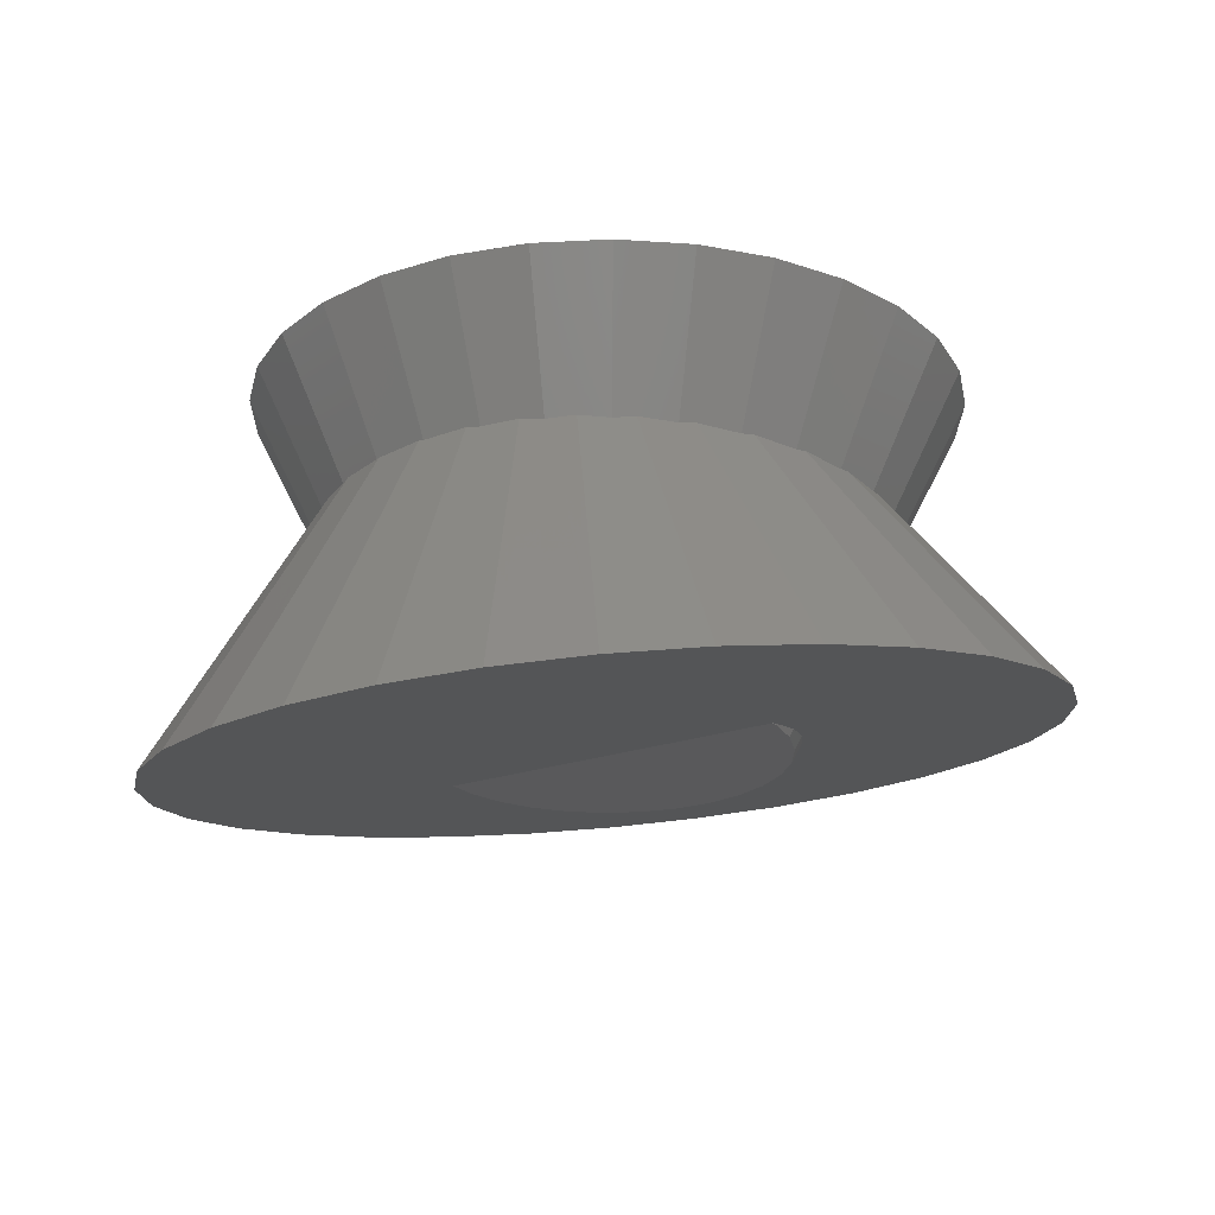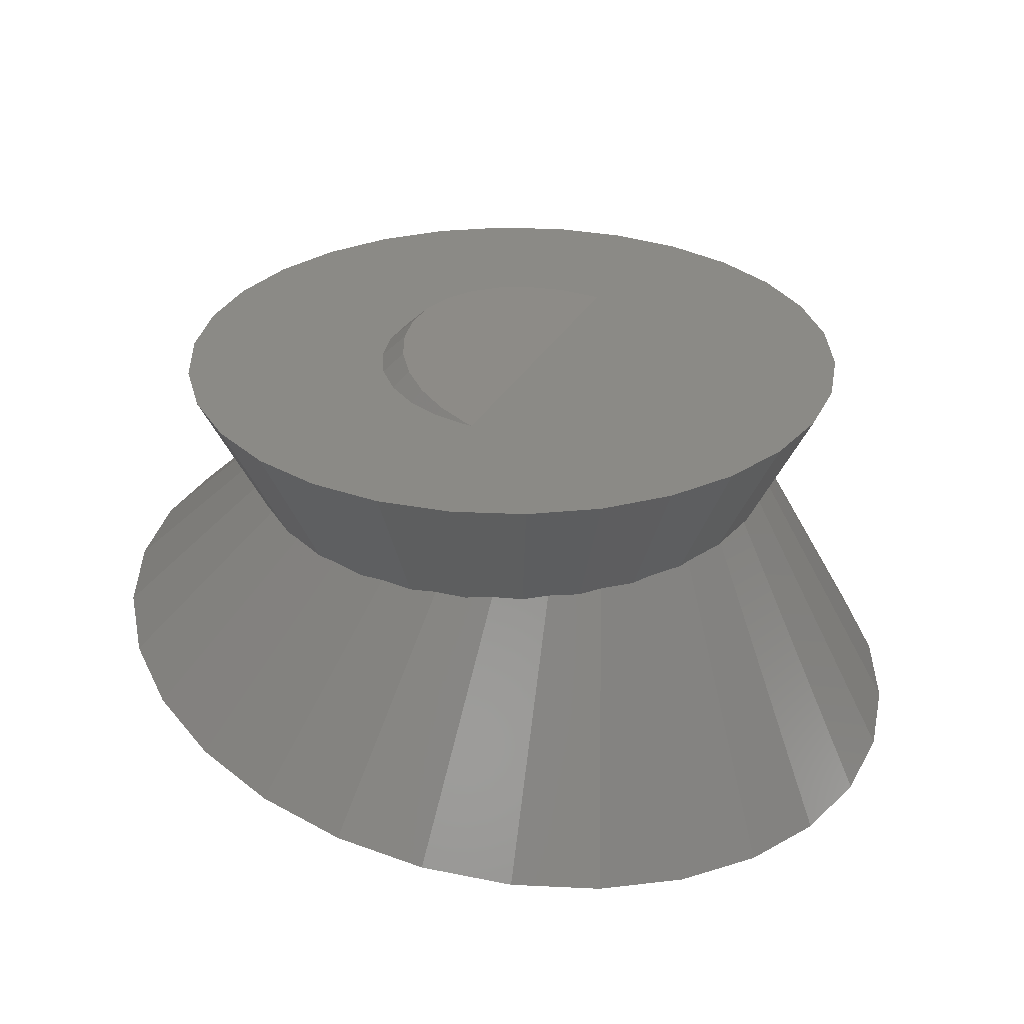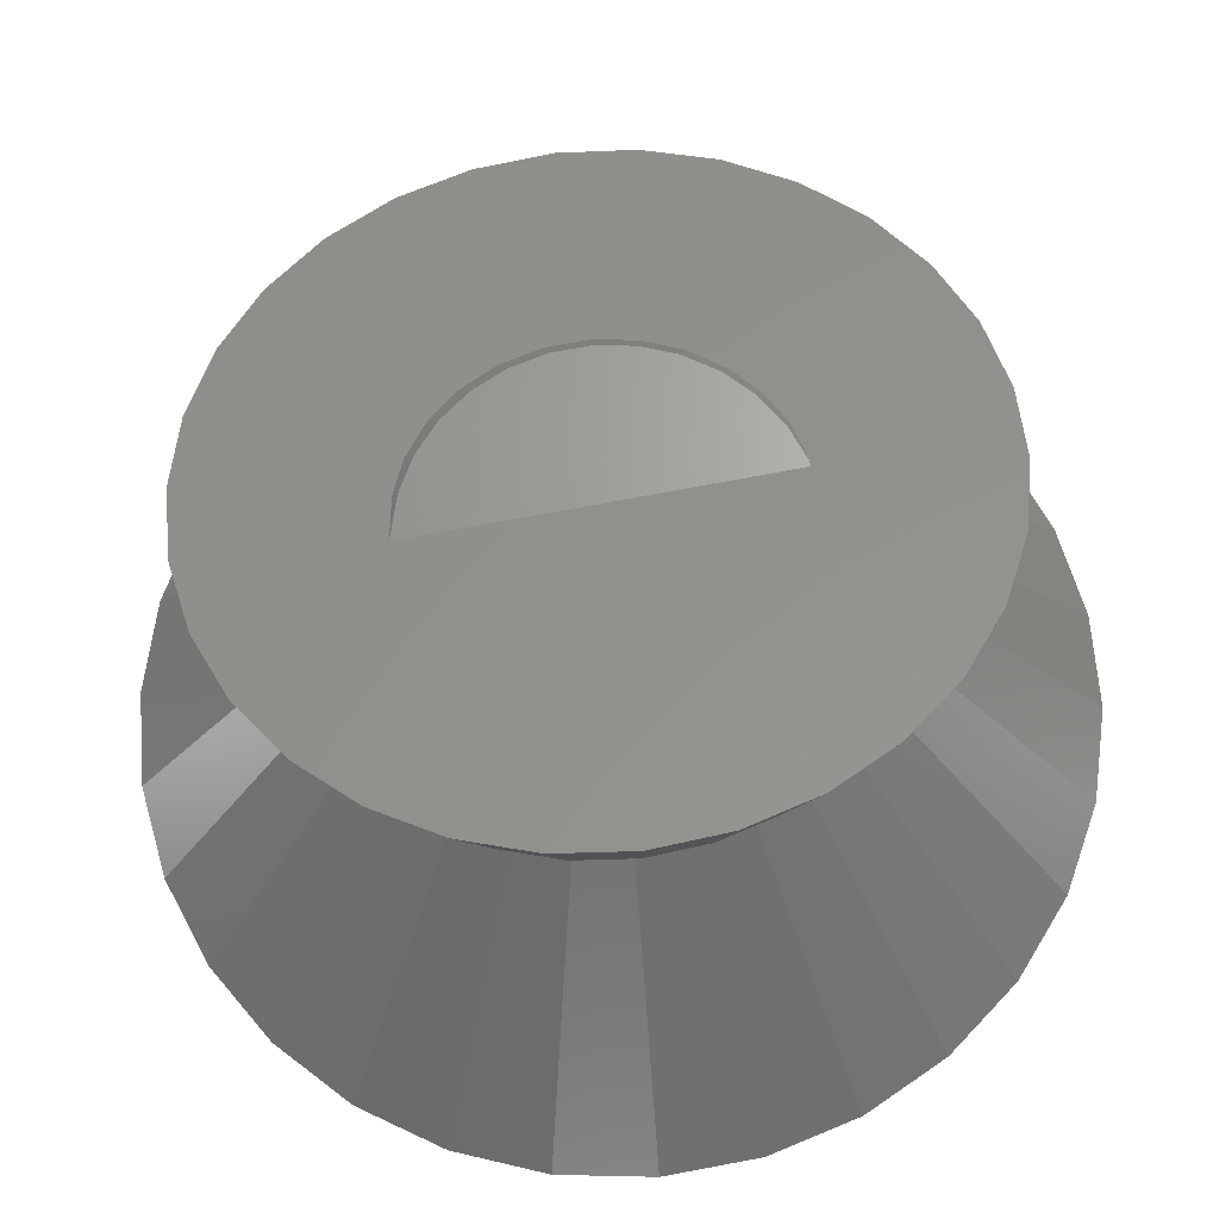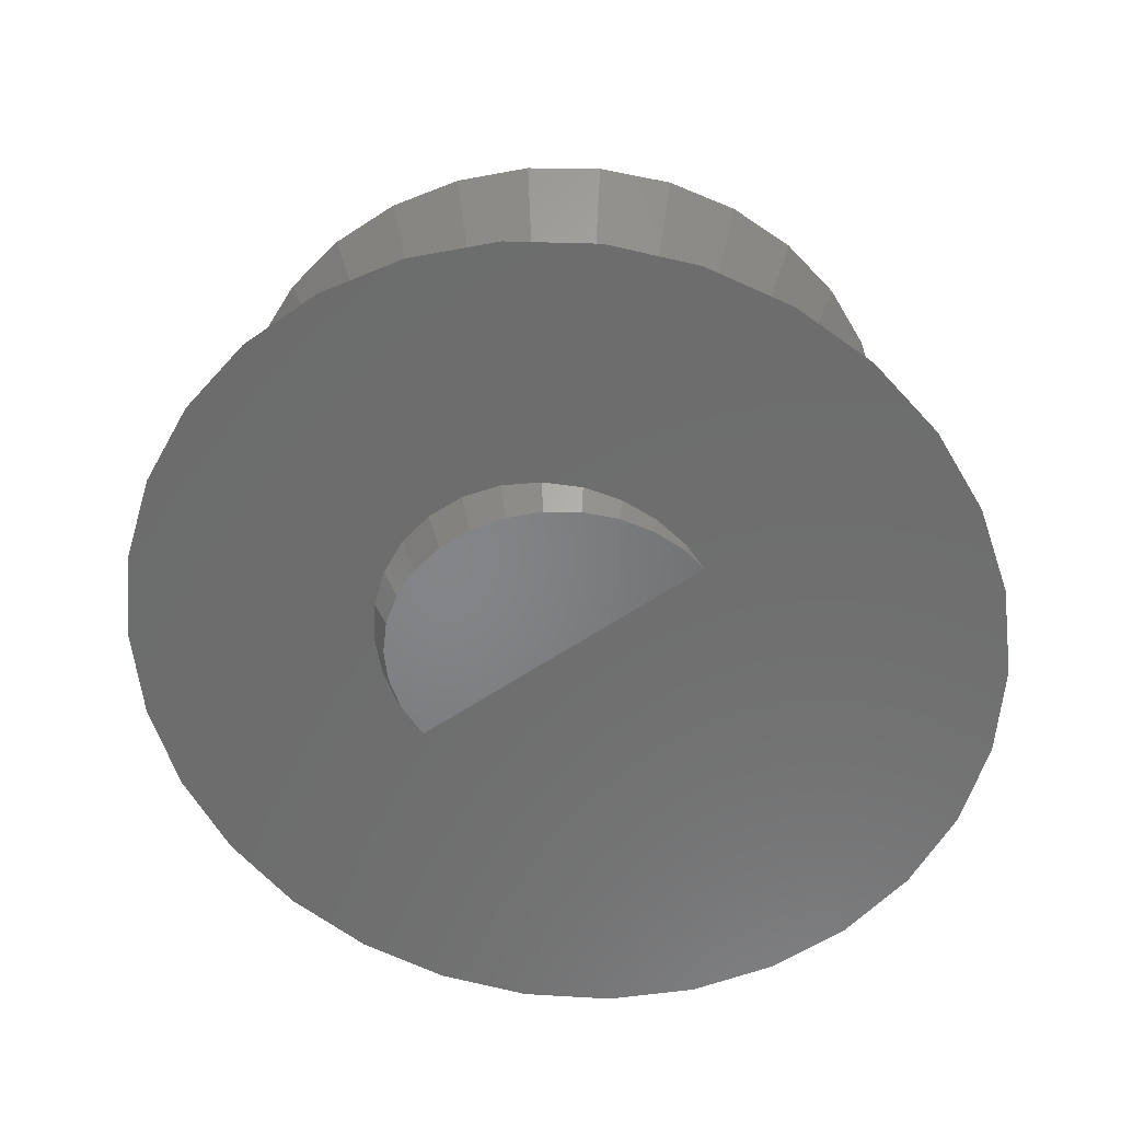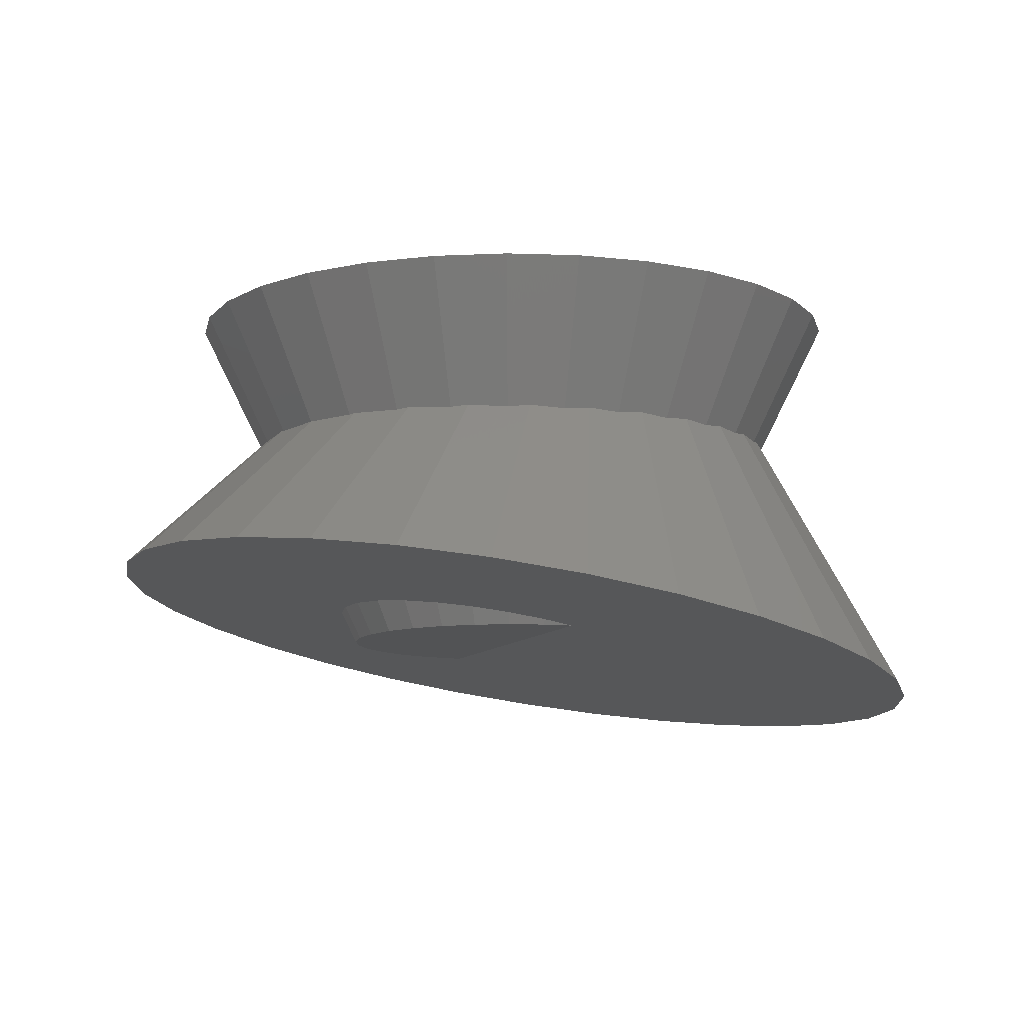
<metadata>
{"format":"stl","ext":"stl","renderer":"f3d","projection":"perspective","resolution":1024,"background":"white","views":[{"elev":-22.2,"azim":41.2,"up":"+Z"},{"elev":30.1,"azim":-56.2,"up":"+Z"},{"elev":-33.4,"azim":3.3,"up":"+Y"},{"elev":-52.2,"azim":-132.6,"up":"+Z"},{"elev":-9.9,"azim":-101.1,"up":"+Z"}]}
</metadata>
<code>
# stl→obj: 253 verts, 502 faces
v -24.97 0.7947 0.9026
v -24.23 5.896 1.766
v -24.62 -4.341 0
v -22.43 10.74 2.552
v -19.65 15.11 3.226
v -16.01 18.83 3.76
v -11.67 21.72 4.129
v -6.825 23.66 4.317
v -1.678 24.57 4.317
v 3.542 24.4 4.129
v 8.608 23.17 3.76
v -2.994 10.5 1.916
v 13.3 20.92 3.226
v 1.514 10.77 1.824
v 17.41 17.76 2.552
v 5.59 9.097 1.409
v 20.75 13.83 1.766
v 8.485 5.965 0.7761
v 23.19 9.287 0.9026
v 9.335 4.156 0.4359
v 9.818 1.731 0
v 24.62 4.341 0
v 24.97 -0.7947 -0.9026
v 24.23 -5.896 -1.766
v 22.43 -10.74 -2.552
v 19.65 -15.11 -3.226
v 16.01 -18.83 -3.76
v 11.67 -21.72 -4.129
v 6.825 -23.66 -4.317
v 1.678 -24.57 -4.317
v -3.542 -24.4 -4.129
v -8.608 -23.17 -3.76
v -13.3 -20.92 -3.226
v -17.41 -17.76 -2.552
v -20.75 -13.83 -1.766
v -23.19 -9.287 -0.9026
v 3.351 10.31 1.688
v 7.075 7.858 1.148
v -9.818 -1.731 0
v 9.812 2.086 0.06173
v 9.355 4.069 0.4202
v 8.415 6.114 0.804
v 7.218 7.672 1.111
v -10.16 0 0.3109
v 5.362 9.288 1.449
v 1.142 10.87 1.852
v -1.146 10.9 1.929
v -3.386 10.42 1.913
v -8.457 6.501 1.388
v -7.232 8.032 1.616
v -5.452 9.443 1.807
v -6.963 8.245 1.645
v -9.512 4.478 1.069
v -8.638 6.276 1.354
v -9.609 4.278 1.037
v -10.08 2.293 0.7069
v -10.12 2.15 0.6831
v -15.96 -0.2589 11.97
v -15.97 0 11.95
v -15.84 2.038 12.1
v -15.88 -1.478 12.07
v -15.62 -3.319 11.93
v -15.54 -3.603 11.96
v -15.39 -4.122 12.01
v -15.2 -4.841 12.07
v -14.59 -6.496 11.94
v -14.48 -6.707 11.96
v -14.21 -7.235 12.02
v -13.87 -7.905 12.1
v -12.94 -9.398 11.98
v -12.88 -9.466 11.99
v -12 -10.56 12.15
v -12.42 -10.04 12.07
v -10.83 -11.79 12.05
v -10.09 -12.43 12.15
v -9.725 -12.73 12.21
v -10.72 -11.9 12.04
v -8.43 -13.63 12.14
v -8.029 -13.91 12.12
v -7.15 -14.38 12.27
v -5.8 -14.96 12.23
v -4.976 -15.31 12.2
v -4.385 -15.49 12.31
v -4.206 -15.53 12.31
v -3.025 -15.78 12.3
v -1.688 -16.06 12.29
v -1.517 -16.07 12.33
v -0.1784 -16.08 12.34
v 1.376 -16.09 12.36
v 1.689 -16.07 12.31
v 4.206 -15.58 12.4
v 2.474 -15.91 12.34
v 4.987 -15.35 12.28
v 5.471 -15.15 12.3
v 6.905 -14.56 12.39
v 8.056 -13.95 12.22
v 8.136 -13.9 12.23
v 8.724 -13.51 12.28
v 9.406 -13.05 12.35
v 10.55 -12.12 12.19
v 10.76 -11.95 12.16
v 11.33 -11.37 12.24
v 11.63 -11.07 12.28
v 12.64 -9.846 12.14
v 12.98 -9.432 12.09
v 13.43 -8.75 12.18
v 13.5 -8.639 12.2
v 14.3 -7.129 12.08
v 14.63 -6.514 12.03
v 14.91 -5.817 12.12
v 14.93 -5.749 12.12
v 15.43 -4.034 12.03
v 15.64 -3.325 11.99
v 15.75 -2.682 12.07
v 15.92 -0.6675 11.99
v 15.98 0 11.96
v 15.95 0.6563 12.05
v 15.69 2.826 11.97
v 15.44 4.052 12.05
v 15.63 3.322 11.95
v 14.68 6.272 11.98
v 15.42 4.122 12.05
v 14.19 7.337 12.09
v 14.24 7.241 12.08
v 14.6 6.502 11.97
v 12.9 9.466 12.01
v 12.95 9.406 12.01
v 12.21 10.33 12.14
v 12.43 10.05 12.1
v 10.39 12.18 12.1
v 10.72 11.91 12.05
v 9.567 12.85 12.21
v 10.09 12.42 12.14
v 7.295 14.27 12.18
v 8.026 13.9 12.11
v 6.383 14.72 12.27
v 3.782 15.59 12.24
v 4.969 15.29 12.16
v 4.181 15.49 12.21
v 2.819 15.82 12.31
v 0.04989 16.05 12.28
v 1.683 16.01 12.2
v -0.9251 16.07 12.32
v -4.632 15.44 12.3
v -1.685 16.03 12.23
v -2.478 15.87 12.25
v -7.189 14.35 12.25
v -4.983 15.34 12.25
v -8.063 13.97 12.25
v -8.083 13.95 12.26
v -10.28 12.32 12.2
v -8.716 13.48 12.24
v -10.77 11.96 12.19
v -11.05 11.68 12.23
v -12.79 9.665 12.13
v -11.32 11.37 12.22
v -12.99 9.438 12.11
v -13.4 8.811 12.19
v -14.61 6.559 12.05
v -13.43 8.752 12.19
v -14.93 5.749 12.12
v -15.01 5.532 12.14
v -14.64 6.517 12.05
v -15.67 3.185 12
v -15.64 3.325 11.99
v -9.781 2.079 0
v -10 0 0
v -9.135 4.067 0
v -8.09 5.878 0
v -6.691 7.431 0
v -5 8.66 0
v -3.09 9.511 0
v -1.045 9.945 0
v 1.045 9.945 0
v 3.09 9.511 0
v 5 8.66 0
v 6.691 7.431 0
v 8.09 5.878 0
v 9.135 4.067 0
v 9.781 2.079 0
v -20 0 20
v -19.56 4.158 20
v -19.56 -4.158 20
v -18.27 -8.135 20
v -16.18 -11.76 20
v -13.38 -14.86 20
v -10 -17.32 20
v -6.18 -19.02 20
v -2.091 -19.89 20
v 2.091 -19.89 20
v 6.18 -19.02 20
v 10 -17.32 20
v 13.38 -14.86 20
v 16.18 -11.76 20
v 18.27 -8.135 20
v 19.56 -4.158 20
v 20 0 20
v 19.56 4.158 20
v 18.27 8.135 20
v 16.18 11.76 20
v 13.38 14.86 20
v 10 17.32 20
v 6.18 19.02 20
v 2.091 19.89 20
v -2.091 19.89 20
v -6.18 19.02 20
v -10 17.32 20
v -13.38 14.86 20
v -16.18 11.76 20
v -18.27 8.135 20
v -9.363 -3.428 20
v -6.505 5.123 20
v -4.982 6.306 20
v -2.518 7.509 20
v -0.2022 7.918 20
v -9.432 -3.091 20
v -9.429 -3.106 20
v -9.416 -0.9116 20
v -9.417 -1.024 20
v -8.924 1.265 20
v -8.969 1.065 20
v -7.946 3.319 20
v -8.069 3.059 20
v 9.16 2.364 20
v 9.914 0.3371 20
v -6.727 4.845 20
v 6.332 5.836 20
v 7.8 4.392 20
v 1.727 7.783 20
v -4.662 6.555 20
v 4.011 7.151 20
v 4.36 7.039 20
v -2.913 7.333 20
v 6.076 5.993 20
v 2.139 7.754 20
v 7.953 4.241 20
v 9.096 2.464 20
v 9.92 0.3216 20
v 9.971 -0.01864 20
v -9.385 -3.102 20.06
v -9.089 -1.062 20.4
v 9.88 0.2948 20.06
v 8.904 2.111 20.4
v 7.565 3.685 20.72
v 5.922 4.949 20.99
v 4.046 5.847 21.2
v 2.02 6.34 21.35
v -0.06825 6.407 21.42
v -2.127 6.044 21.42
v -4.067 5.267 21.35
v -5.802 4.111 21.2
v -7.257 2.625 20.99
v -8.369 0.8756 20.72
f 1 2 3
f 3 2 4
f 3 4 5
f 3 5 6
f 3 6 7
f 3 7 8
f 3 8 9
f 3 9 10
f 3 10 11
f 12 11 13
f 14 13 15
f 16 15 17
f 18 17 19
f 18 19 20
f 21 22 23
f 3 23 24
f 3 24 25
f 3 25 26
f 3 26 27
f 3 27 28
f 3 28 29
f 3 29 30
f 3 30 31
f 3 31 32
f 3 32 33
f 3 33 34
f 3 34 35
f 3 35 36
f 14 15 37
f 16 17 38
f 3 39 23
f 19 22 21
f 39 21 23
f 19 21 40
f 19 40 41
f 19 41 20
f 42 17 18
f 38 17 43
f 43 17 42
f 39 3 44
f 45 15 16
f 37 15 45
f 46 13 14
f 12 13 47
f 47 13 46
f 48 11 12
f 49 3 50
f 51 11 48
f 3 11 51
f 3 51 52
f 3 52 50
f 53 3 54
f 55 3 53
f 56 3 55
f 54 3 49
f 3 56 57
f 44 3 57
f 1 58 2
f 2 58 59
f 2 59 60
f 58 1 61
f 1 3 61
f 62 3 63
f 61 3 62
f 3 64 63
f 3 65 64
f 3 36 65
f 66 36 67
f 65 36 66
f 36 68 67
f 36 69 68
f 36 35 69
f 70 35 71
f 69 35 70
f 35 72 71
f 71 72 73
f 72 35 34
f 74 72 34
f 75 34 76
f 77 34 75
f 74 34 77
f 76 34 33
f 78 76 33
f 79 33 80
f 78 33 79
f 80 33 32
f 81 80 32
f 82 32 83
f 81 32 82
f 83 32 31
f 84 83 31
f 85 84 31
f 86 31 87
f 85 31 86
f 87 31 30
f 88 87 30
f 89 88 30
f 90 89 30
f 91 90 29
f 29 90 30
f 92 90 91
f 93 91 29
f 94 93 28
f 28 93 29
f 95 94 28
f 96 95 28
f 97 96 27
f 27 96 28
f 98 97 27
f 99 98 27
f 100 99 27
f 26 100 27
f 101 100 26
f 102 101 26
f 103 102 26
f 104 103 26
f 25 104 26
f 105 104 25
f 106 105 107
f 107 105 25
f 108 107 25
f 24 108 25
f 109 108 24
f 110 109 24
f 111 110 24
f 112 111 23
f 23 111 24
f 113 112 23
f 114 113 23
f 115 114 23
f 22 115 23
f 116 115 22
f 117 116 22
f 19 118 117
f 22 19 117
f 19 119 120
f 118 19 120
f 17 121 122
f 119 17 122
f 119 19 17
f 17 123 124
f 125 17 124
f 125 121 17
f 15 126 127
f 123 15 127
f 123 17 15
f 15 128 129
f 126 15 129
f 13 130 131
f 128 13 131
f 128 15 13
f 13 132 133
f 130 13 133
f 11 134 135
f 132 11 135
f 132 13 11
f 11 136 134
f 11 10 137
f 138 11 139
f 139 11 137
f 136 11 138
f 10 140 137
f 10 9 141
f 140 10 142
f 142 10 141
f 141 9 143
f 9 8 144
f 145 9 146
f 146 9 144
f 143 9 145
f 8 7 147
f 144 8 148
f 148 8 147
f 149 7 150
f 147 7 149
f 7 6 151
f 150 7 152
f 152 7 151
f 153 6 154
f 151 6 153
f 6 5 155
f 154 6 156
f 156 6 155
f 157 5 158
f 155 5 157
f 5 4 159
f 158 5 160
f 160 5 159
f 161 4 162
f 163 4 161
f 159 4 163
f 2 164 4
f 4 164 165
f 4 165 162
f 164 2 60
f 166 57 56
f 44 57 167
f 167 57 166
f 56 55 166
f 166 55 168
f 168 55 53
f 53 54 168
f 168 54 169
f 169 54 49
f 49 50 169
f 169 50 170
f 170 50 52
f 52 51 170
f 170 51 171
f 51 48 171
f 171 48 172
f 172 48 12
f 172 12 173
f 173 12 47
f 47 46 173
f 173 46 174
f 14 174 46
f 174 14 175
f 175 14 37
f 175 37 176
f 176 37 45
f 16 176 45
f 176 16 177
f 177 16 38
f 43 177 38
f 178 177 43
f 42 178 43
f 18 178 42
f 179 178 18
f 20 179 18
f 41 179 20
f 180 179 41
f 40 180 41
f 21 180 40
f 167 166 39
f 39 166 168
f 39 168 169
f 39 169 170
f 39 170 171
f 39 171 172
f 39 172 173
f 39 173 174
f 39 174 175
f 39 175 176
f 39 176 177
f 39 177 178
f 39 178 179
f 39 179 180
f 39 180 21
f 39 44 167
f 181 182 59
f 164 182 165
f 60 182 164
f 59 182 60
f 181 59 183
f 183 59 58
f 183 58 61
f 61 62 183
f 183 63 64
f 183 62 63
f 183 64 184
f 184 64 65
f 184 65 66
f 184 66 68
f 68 66 67
f 184 68 185
f 185 68 69
f 185 69 70
f 185 70 73
f 73 70 71
f 185 73 186
f 186 73 72
f 186 72 74
f 74 77 186
f 75 186 77
f 187 186 75
f 78 187 76
f 76 187 75
f 79 187 78
f 188 187 79
f 81 188 80
f 80 188 79
f 82 188 81
f 83 188 82
f 84 188 83
f 189 188 84
f 86 189 85
f 85 189 84
f 190 189 86
f 88 190 87
f 87 190 86
f 89 190 88
f 90 190 89
f 190 90 92
f 191 190 92
f 93 191 91
f 91 191 92
f 191 93 94
f 95 191 94
f 95 96 191
f 96 192 191
f 192 96 97
f 98 192 97
f 192 98 99
f 100 192 99
f 100 101 192
f 101 193 192
f 193 101 102
f 193 102 103
f 104 193 103
f 104 105 193
f 105 194 193
f 194 105 106
f 194 106 107
f 108 194 107
f 108 109 194
f 109 195 194
f 195 109 110
f 111 195 110
f 195 111 112
f 113 195 112
f 113 196 195
f 196 113 114
f 115 196 114
f 115 116 196
f 116 197 196
f 118 120 198
f 117 118 197
f 197 118 198
f 116 117 197
f 119 122 198
f 120 119 198
f 121 125 199
f 122 121 198
f 198 121 199
f 125 124 199
f 123 127 200
f 124 123 199
f 199 123 200
f 126 129 200
f 127 126 200
f 128 131 201
f 129 128 200
f 200 128 201
f 133 201 130
f 130 201 131
f 135 202 132
f 132 202 201
f 132 201 133
f 138 203 136
f 136 203 202
f 136 202 135
f 136 135 134
f 138 139 203
f 142 204 140
f 140 204 203
f 137 203 139
f 140 203 137
f 205 204 145
f 141 204 142
f 143 204 141
f 145 204 143
f 145 146 205
f 206 205 148
f 144 205 146
f 148 205 144
f 207 206 149
f 147 206 148
f 149 206 147
f 207 150 152
f 207 149 150
f 208 207 153
f 153 207 152
f 153 152 151
f 208 154 156
f 208 153 154
f 209 208 157
f 155 208 156
f 157 208 155
f 209 158 160
f 209 157 158
f 210 209 163
f 163 209 160
f 163 160 159
f 161 210 163
f 182 210 165
f 162 210 161
f 165 210 162
f 182 181 183
f 185 182 184
f 184 182 183
f 186 182 185
f 187 182 186
f 188 182 187
f 189 182 188
f 190 182 189
f 191 182 190
f 211 182 191
f 212 213 182
f 214 215 200
f 201 182 200
f 202 182 201
f 203 182 202
f 204 182 203
f 205 182 204
f 206 182 205
f 207 182 206
f 208 182 207
f 209 182 208
f 210 182 209
f 216 182 217
f 218 182 219
f 220 182 221
f 222 182 223
f 224 225 197
f 212 182 226
f 227 228 198
f 215 229 200
f 230 182 213
f 231 232 199
f 233 182 230
f 214 182 233
f 200 182 214
f 232 234 199
f 200 229 199
f 229 235 199
f 235 231 199
f 199 234 198
f 234 227 198
f 236 237 198
f 228 236 198
f 198 237 197
f 237 224 197
f 197 225 196
f 225 238 196
f 238 239 196
f 222 226 182
f 192 211 191
f 216 219 182
f 211 217 182
f 218 221 182
f 220 223 182
f 239 195 196
f 239 194 195
f 239 193 194
f 239 192 193
f 239 211 192
f 240 217 211
f 240 216 217
f 241 240 211
f 242 241 239
f 239 241 211
f 243 241 242
f 244 241 243
f 245 241 244
f 246 241 245
f 247 241 246
f 248 241 247
f 249 241 248
f 250 241 249
f 251 241 250
f 252 241 251
f 253 241 252
f 238 242 239
f 225 242 238
f 224 243 242
f 225 224 242
f 237 243 224
f 236 244 243
f 237 236 243
f 228 244 236
f 227 245 244
f 228 227 244
f 234 245 227
f 232 246 245
f 234 232 245
f 232 231 246
f 235 247 246
f 231 235 246
f 235 229 247
f 229 215 248
f 247 229 248
f 215 214 249
f 248 215 249
f 214 233 249
f 233 230 250
f 249 233 250
f 230 213 250
f 213 212 251
f 250 213 251
f 212 226 251
f 226 222 252
f 251 226 252
f 222 223 252
f 223 220 253
f 252 223 253
f 220 221 253
f 218 241 221
f 221 241 253
f 218 219 241
f 216 240 219
f 219 240 241

</code>
